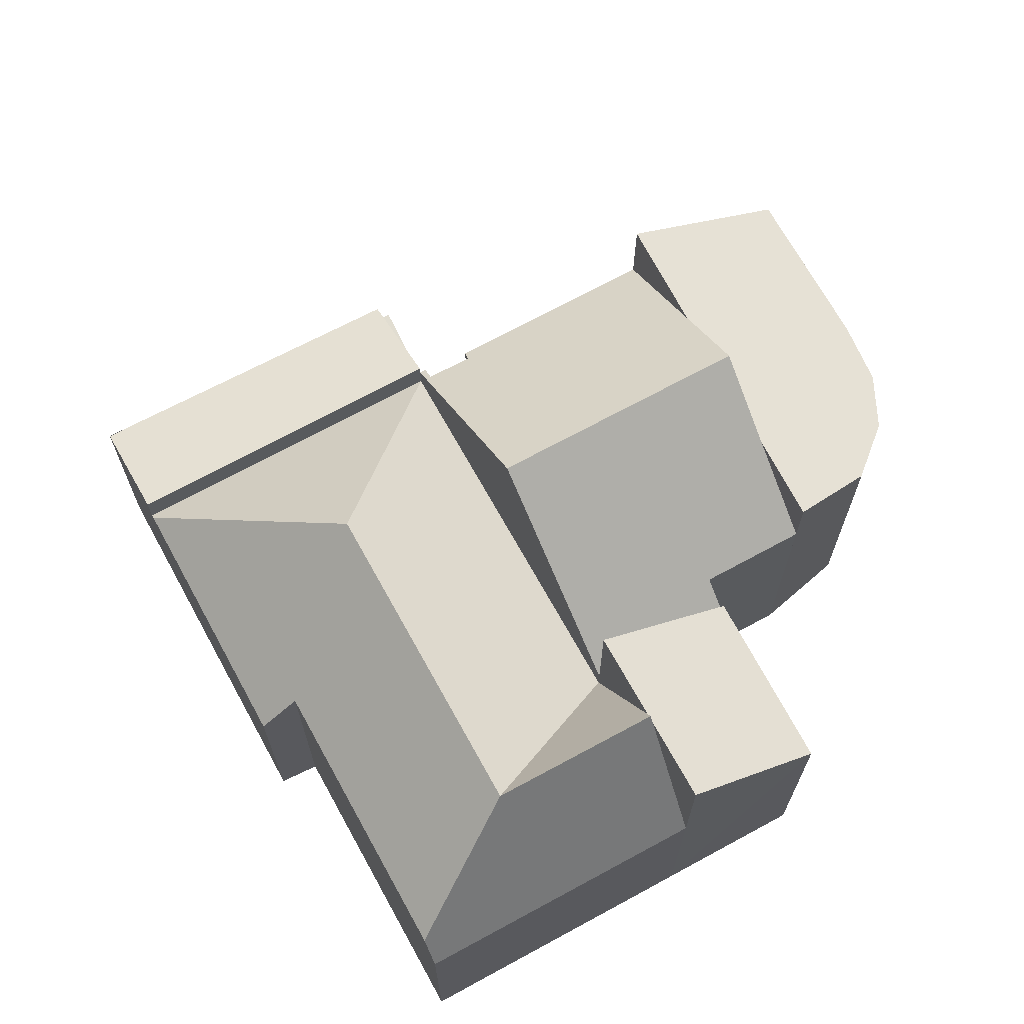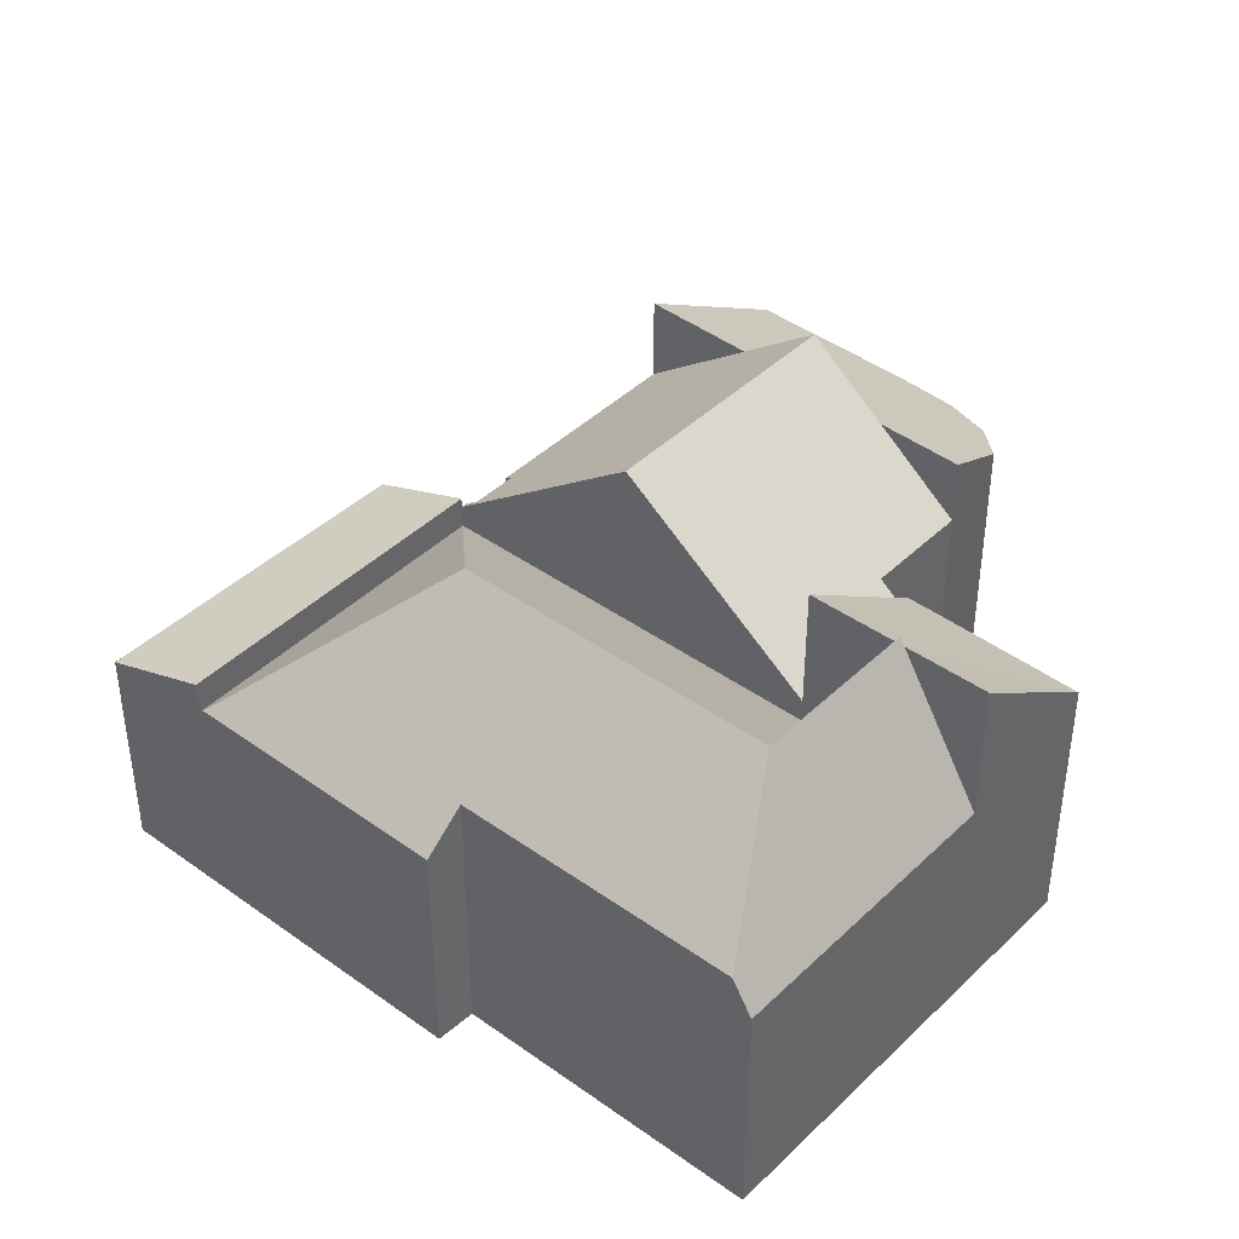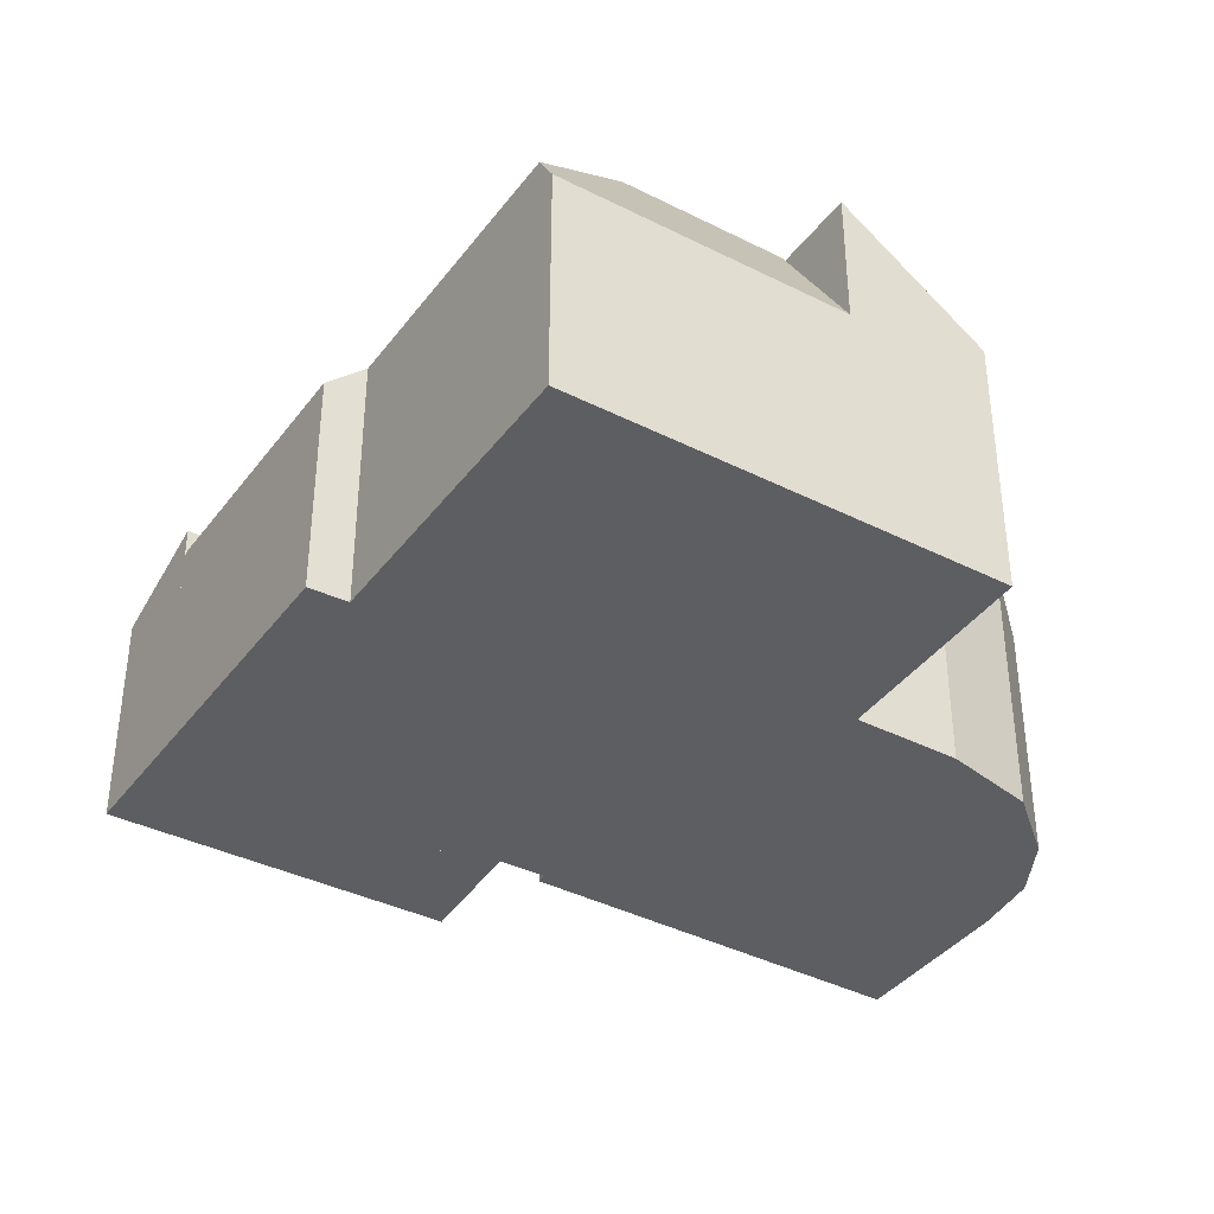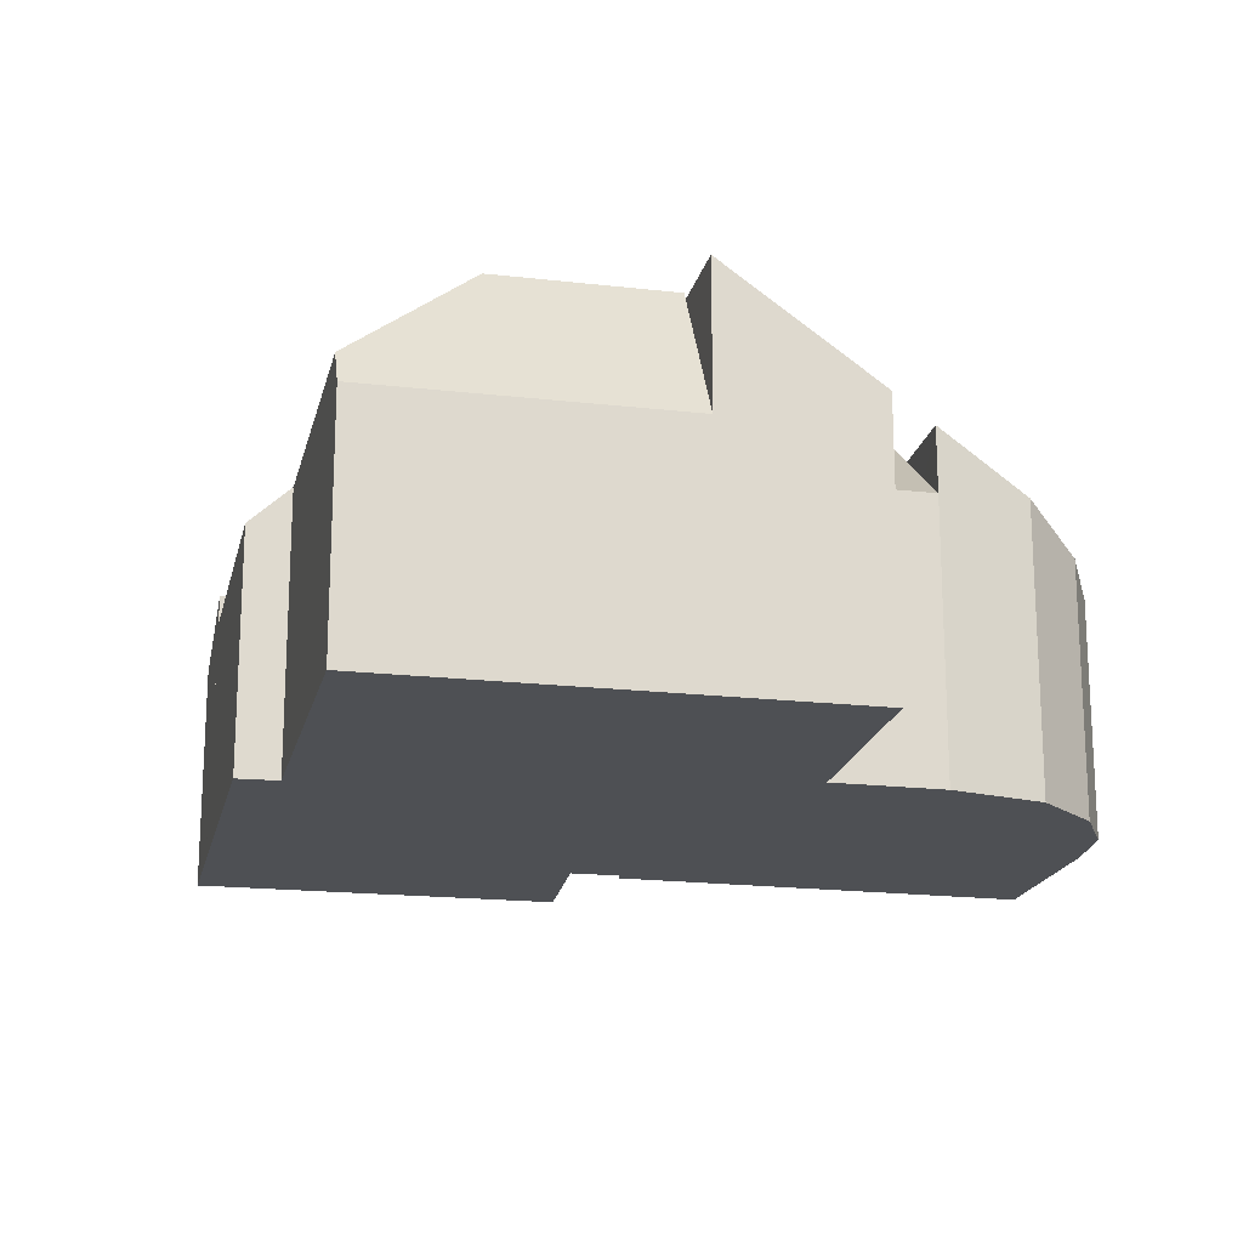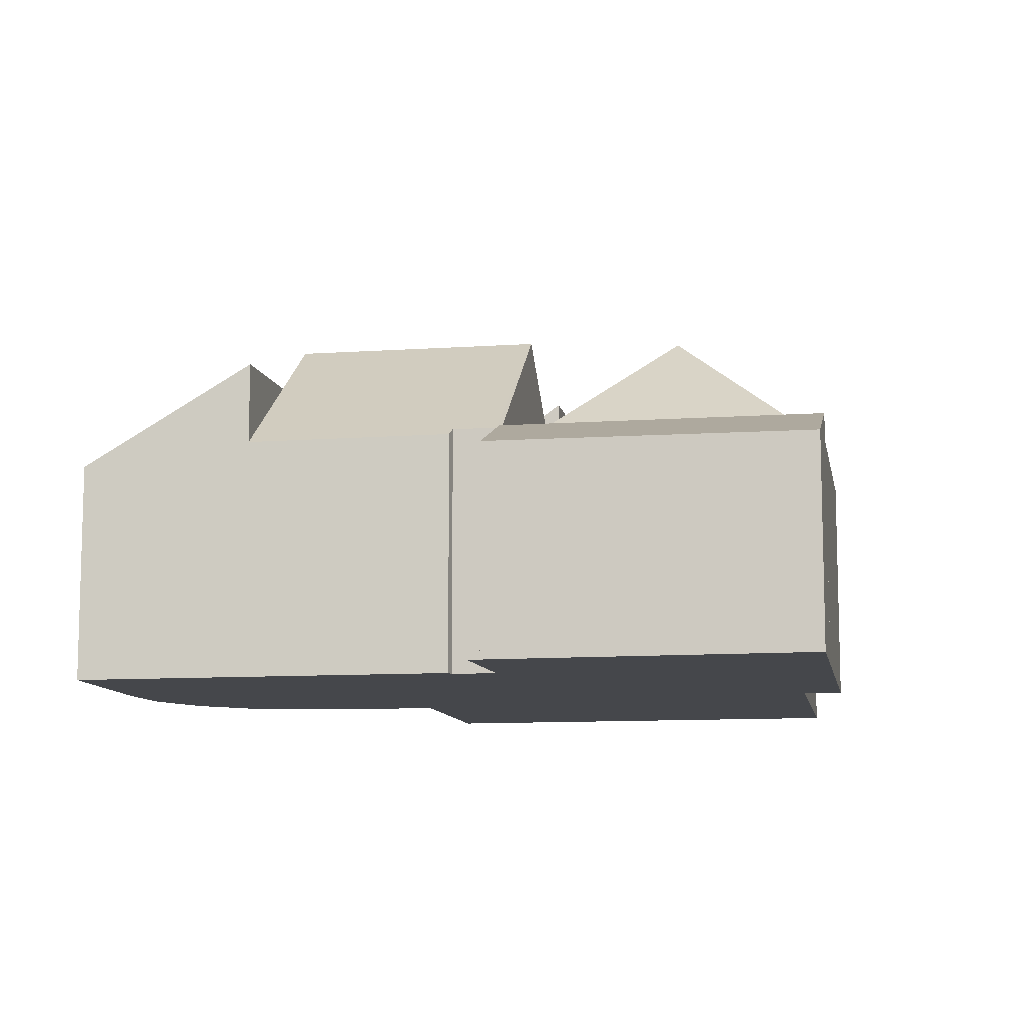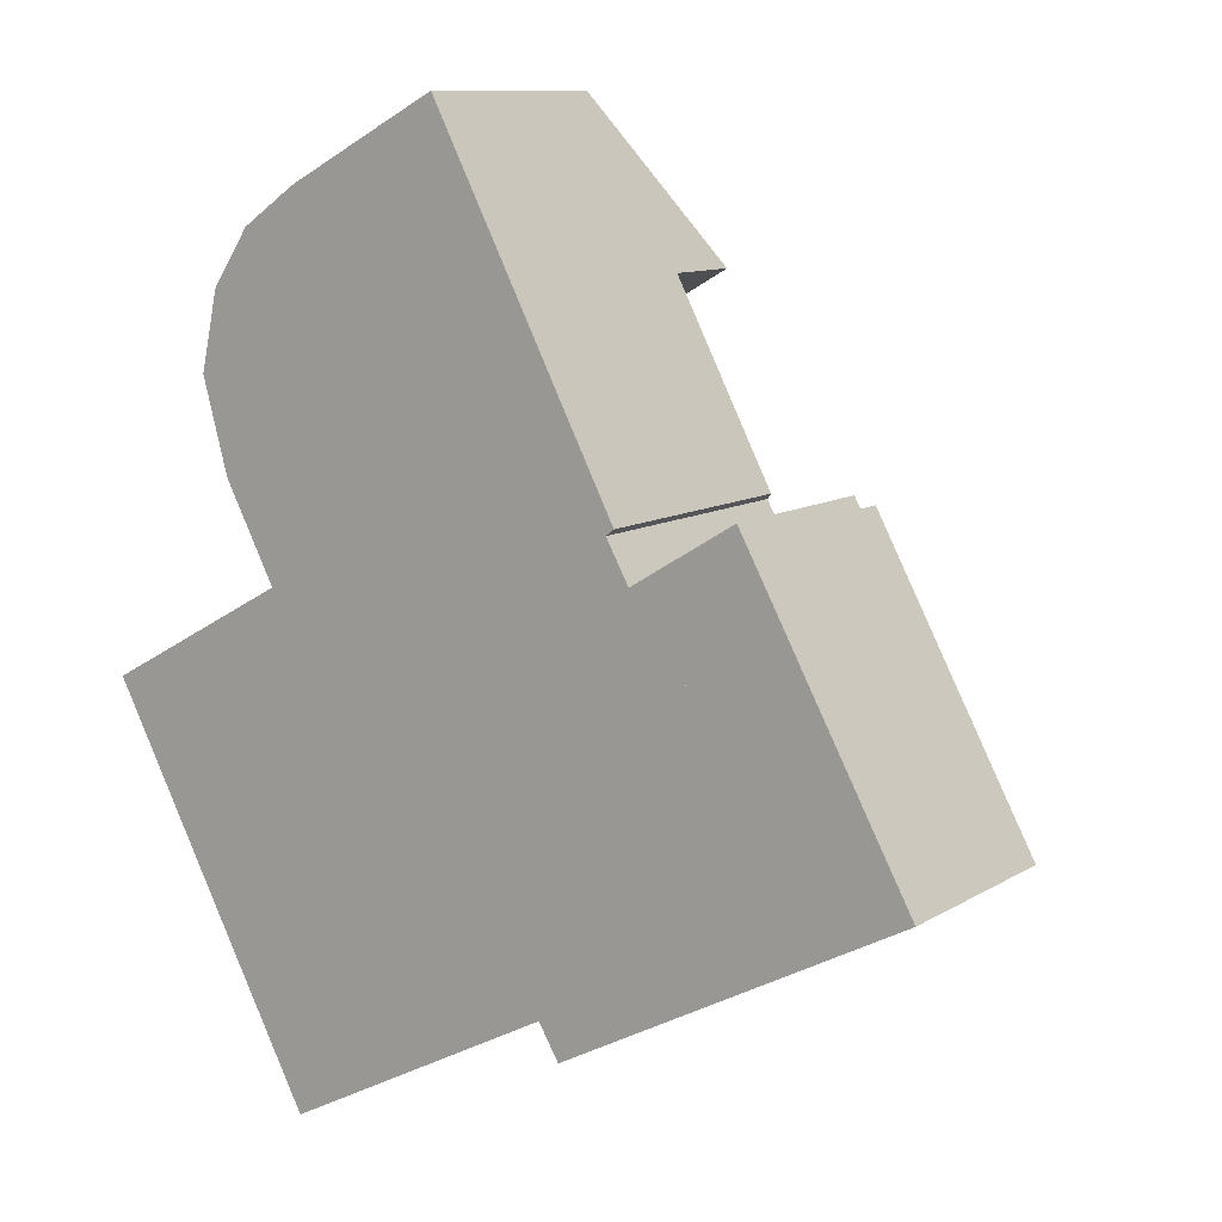
<metadata>
{"format":"obj","ext":"obj","renderer":"f3d","projection":"perspective","resolution":1024,"background":"white","views":[{"elev":68.7,"azim":-146.6,"up":"+Y"},{"elev":41.8,"azim":-166.9,"up":"+Y"},{"elev":-38.7,"azim":-150.5,"up":"+Y"},{"elev":-19.0,"azim":-130.4,"up":"+Y"},{"elev":-10.3,"azim":72.3,"up":"+Y"},{"elev":10.5,"azim":34.1,"up":"+Z"}]}
</metadata>
<code>
v  3.454 8.35 -1.953
v  3.626 5.993 1.988
v  5.228 8.35 -1.021
v  3.356 5.997 1.839
v  3.05 6.001 1.672
v  0 5.989 3.667e-16
v  3.254 8.35 -2.058
v  1.524 8.284 -2.861
v  1.568 8.35 -2.945
v  3.34 -1.121e-16 1.831
v  3.34 5.997 1.831
v  3.356 -1.126e-16 1.839
v  3.626 -1.217e-16 1.988
v  0 0 0
v  3.325 5.997 1.823
v  3.05 -1.024e-16 1.672
v  3.325 -1.116e-16 1.823
v  5.228 6.252e-17 -1.021
v  3.354 8.35 -2.006
v  1.568 1.803e-16 -2.945
v  3.354 1.228e-16 -2.006
v  3.454 1.196e-16 -1.953
v  3.254 1.26e-16 -2.058
v  1.524 1.752e-16 -2.861
v  2.531 6.345 6.577
v  4.852 7.568 5.476
v  3.107 7.563 4.495
v  6.469 7.568 6.393
v  8.086 7.568 7.31
v  10.36 7.568 8.599
v  8.46 5.18 12.24
v  2.917 5.572 8.324
v  3.76 5.18 9.578
v  5.006 5.107 10.43
v  5.947 5.127 10.92
v  5.006 -6.386e-16 10.43
v  8.46 -7.498e-16 12.24
v  5.947 -6.689e-16 10.92
v  2.917 -5.097e-16 8.324
v  3.76 -5.865e-16 9.578
v  10.36 -5.265e-16 8.599
v  3.107 -2.752e-16 4.495
v  8.086 -4.476e-16 7.31
v  6.469 -3.915e-16 6.393
v  4.852 -3.353e-16 5.476
v  2.531 -4.027e-16 6.577
v  13.23 4.313 3.356
v  15.42 4.313 4.341
v  13.3 4.313 3.224
v  15.29 4.313 4.594
v  13.23 -2.055e-16 3.356
v  15.29 -2.813e-16 4.594
v  15.42 -2.658e-16 4.341
v  13.3 -1.974e-16 3.224
v  3.626 5.569 1.988
v  9.264 8.928 1.102
v  5.228 5.573 -1.021
v  4.252 6.094 2.331
v  3.107 6.096 4.495
v  6.469 8.935 6.393
v  13.3 5.573 3.224
v  12.95 5.814 3.186
v  13.23 5.573 3.356
v  12.44 5.832 4.11
v  10.36 5.648 8.599
v  12.62 5.664 4.253
v  9.264 -6.748e-17 1.102
v  12.44 -2.517e-16 4.11
v  12.62 -2.604e-16 4.253
v  4.252 -1.427e-16 2.331
v  12.95 -1.951e-16 3.186
v  16.72 5.159 -3.531
v  13.3 5.06 3.224
v  16.81 5.06 -3.48
v  11.68 8.535 -1.964
v  11.31 5.15 -6.383
v  10.85 5.965 -5.609
v  7.033 8.535 -4.409
v  8.365 5.97 -6.911
v  5.947 5.975 -8.176
v  5.159 8.535 -5.395
v  5.108 5.976 -8.615
v  1.568 5.224 -2.945
v  4.702 5.224 -8.828
v  3.354 8.535 -2.006
v  5.228 5.06 -1.021
v  9.264 5.06 1.102
v  16.81 2.131e-16 -3.48
v  11.31 3.908e-16 -6.383
v  16.72 2.162e-16 -3.531
v  10.85 3.435e-16 -5.609
v  8.365 4.232e-16 -6.911
v  4.702 5.406e-16 -8.828
v  5.947 5.006e-16 -8.176
v  5.108 5.275e-16 -8.615
v  13.3 5.798 3.224
v  19.05 4.87 -2.3
v  16.81 5.798 -3.48
v  18.75 4.87 -1.723
v  15.42 4.917 4.341
v  18.75 1.055e-16 -1.723
v  19.06 4.865 -2.294
v  19.06 1.405e-16 -2.294
v  19.05 1.408e-16 -2.3
g defaultobject
f 1 2 3
f 2 1 4
f 4 1 5
f 5 1 6
f 6 1 7
f 6 7 8
f 8 7 9
f 10 4 11
f 4 10 12
f 12 2 4
f 2 12 13
f 14 5 6
f 5 14 15
f 15 14 11
f 11 14 16
f 11 16 10
f 10 16 17
f 2 18 3
f 18 2 13
f 18 1 3
f 1 18 19
f 19 18 7
f 7 18 9
f 9 18 20
f 20 18 21
f 21 18 22
f 20 21 23
f 20 8 9
f 8 20 6
f 6 20 14
f 14 20 24
f 23 24 20
f 24 16 14
f 16 24 23
f 16 23 21
f 16 21 22
f 16 22 18
f 16 18 12
f 12 18 13
f 25 26 27
f 26 25 28
f 28 25 29
f 29 25 30
f 30 25 31
f 31 25 32
f 31 32 33
f 31 33 34
f 31 34 35
f 36 35 34
f 35 36 31
f 31 36 37
f 37 36 38
f 39 33 32
f 33 39 40
f 40 34 33
f 34 40 36
f 31 41 30
f 41 31 37
f 41 29 30
f 29 41 28
f 28 41 26
f 26 41 27
f 27 41 42
f 42 41 43
f 42 43 44
f 42 44 45
f 42 25 27
f 25 42 46
f 46 32 25
f 32 46 39
f 45 46 42
f 46 45 44
f 46 44 43
f 46 43 39
f 39 43 41
f 39 41 37
f 39 37 40
f 40 37 36
f 36 37 38
f 47 48 49
f 48 47 50
f 51 50 47
f 50 51 52
f 52 48 50
f 48 52 53
f 53 49 48
f 49 53 54
f 54 47 49
f 47 54 51
f 51 53 52
f 53 51 54
f 55 56 57
f 56 55 58
f 56 58 59
f 56 59 26
f 56 26 60
f 61 62 63
f 62 61 56
f 62 56 64
f 64 65 66
f 65 64 56
f 65 56 29
f 29 56 60
f 61 57 56
f 57 61 18
f 18 61 67
f 67 61 54
f 66 68 64
f 68 66 69
f 18 55 57
f 55 18 13
f 58 42 59
f 42 58 70
f 55 70 58
f 70 55 13
f 26 29 60
f 29 26 59
f 29 59 42
f 29 42 65
f 65 42 41
f 41 42 45
f 41 45 44
f 41 44 43
f 71 63 62
f 63 71 51
f 65 69 66
f 69 65 41
f 68 62 64
f 62 68 71
f 51 61 63
f 61 51 54
f 18 70 13
f 70 45 42
f 45 70 18
f 45 18 67
f 45 67 44
f 44 67 43
f 43 67 41
f 41 67 68
f 68 67 71
f 71 67 54
f 71 54 51
f 69 41 68
f 72 73 74
f 73 72 75
f 76 75 72
f 75 76 77
f 75 77 78
f 78 77 79
f 78 79 80
f 78 80 81
f 81 80 82
f 83 82 84
f 82 83 81
f 81 83 85
f 85 83 7
f 1 81 85
f 81 1 86
f 75 87 73
f 87 75 86
f 86 75 78
f 86 78 81
f 7 1 85
f 1 7 83
f 1 83 86
f 86 83 20
f 86 20 87
f 87 20 23
f 87 23 21
f 87 21 22
f 87 22 18
f 87 18 73
f 73 18 67
f 73 67 54
f 54 74 73
f 74 54 88
f 74 76 72
f 76 74 88
f 76 88 89
f 89 88 90
f 91 79 77
f 79 91 80
f 80 91 82
f 82 91 92
f 82 92 84
f 84 92 93
f 93 92 94
f 93 94 95
f 76 91 77
f 91 76 89
f 93 83 84
f 83 93 20
f 93 23 20
f 23 93 95
f 23 95 94
f 23 94 21
f 21 94 92
f 21 92 22
f 22 92 18
f 18 92 67
f 67 92 91
f 67 91 89
f 67 89 90
f 67 90 54
f 54 90 88
f 96 97 98
f 97 96 99
f 99 96 100
f 53 99 100
f 99 53 101
f 99 101 102
f 102 101 103
f 97 88 98
f 88 97 102
f 88 102 103
f 88 103 104
f 88 96 98
f 96 88 54
f 54 100 96
f 100 54 53
f 101 104 103
f 104 101 88
f 88 101 53
f 88 53 54

</code>
